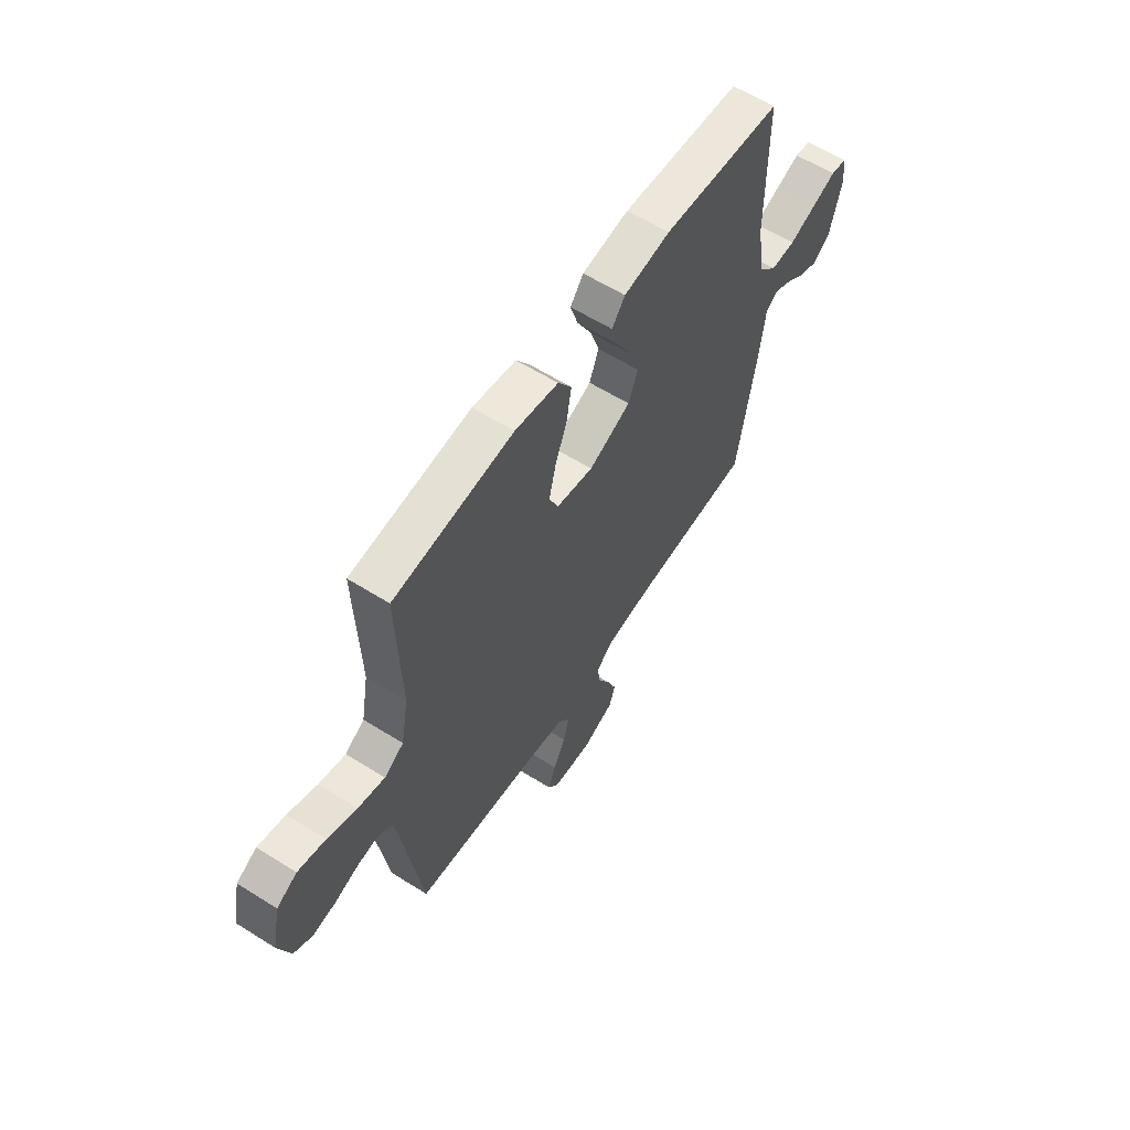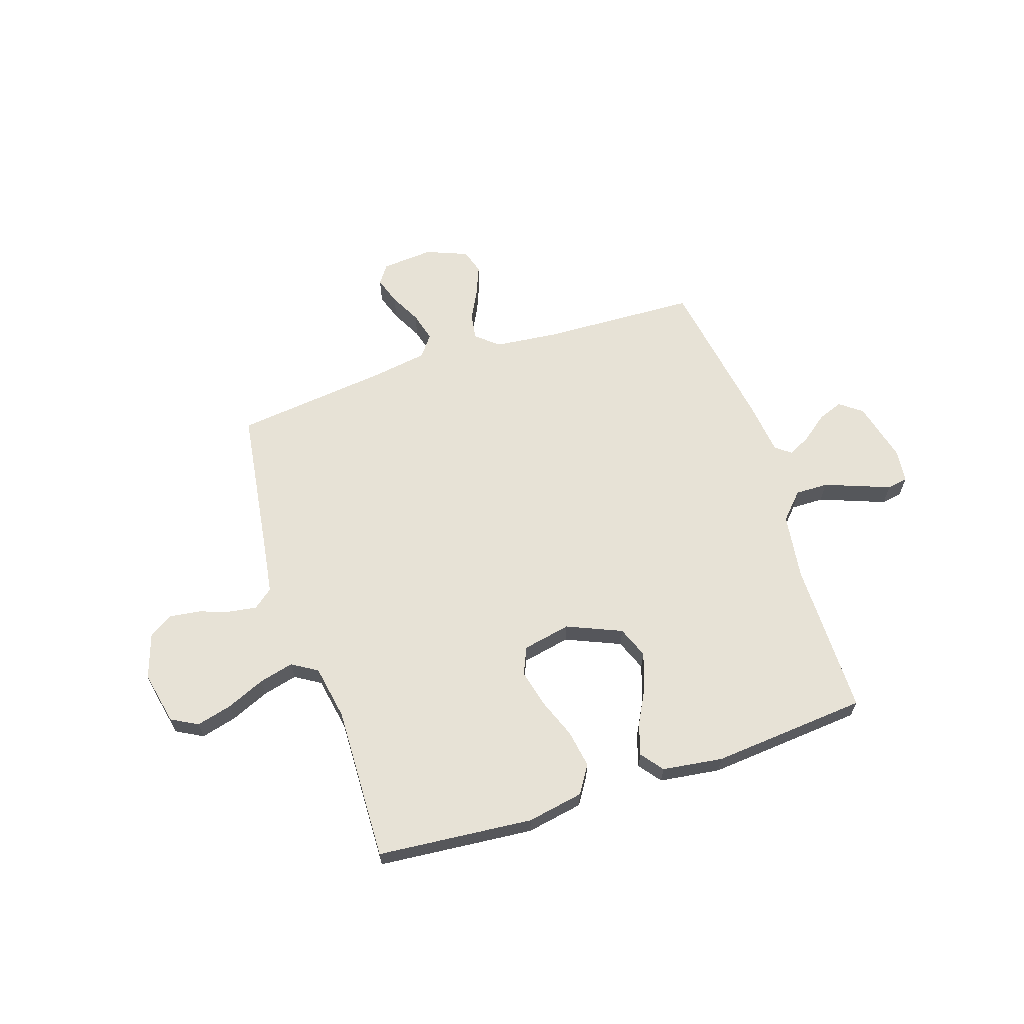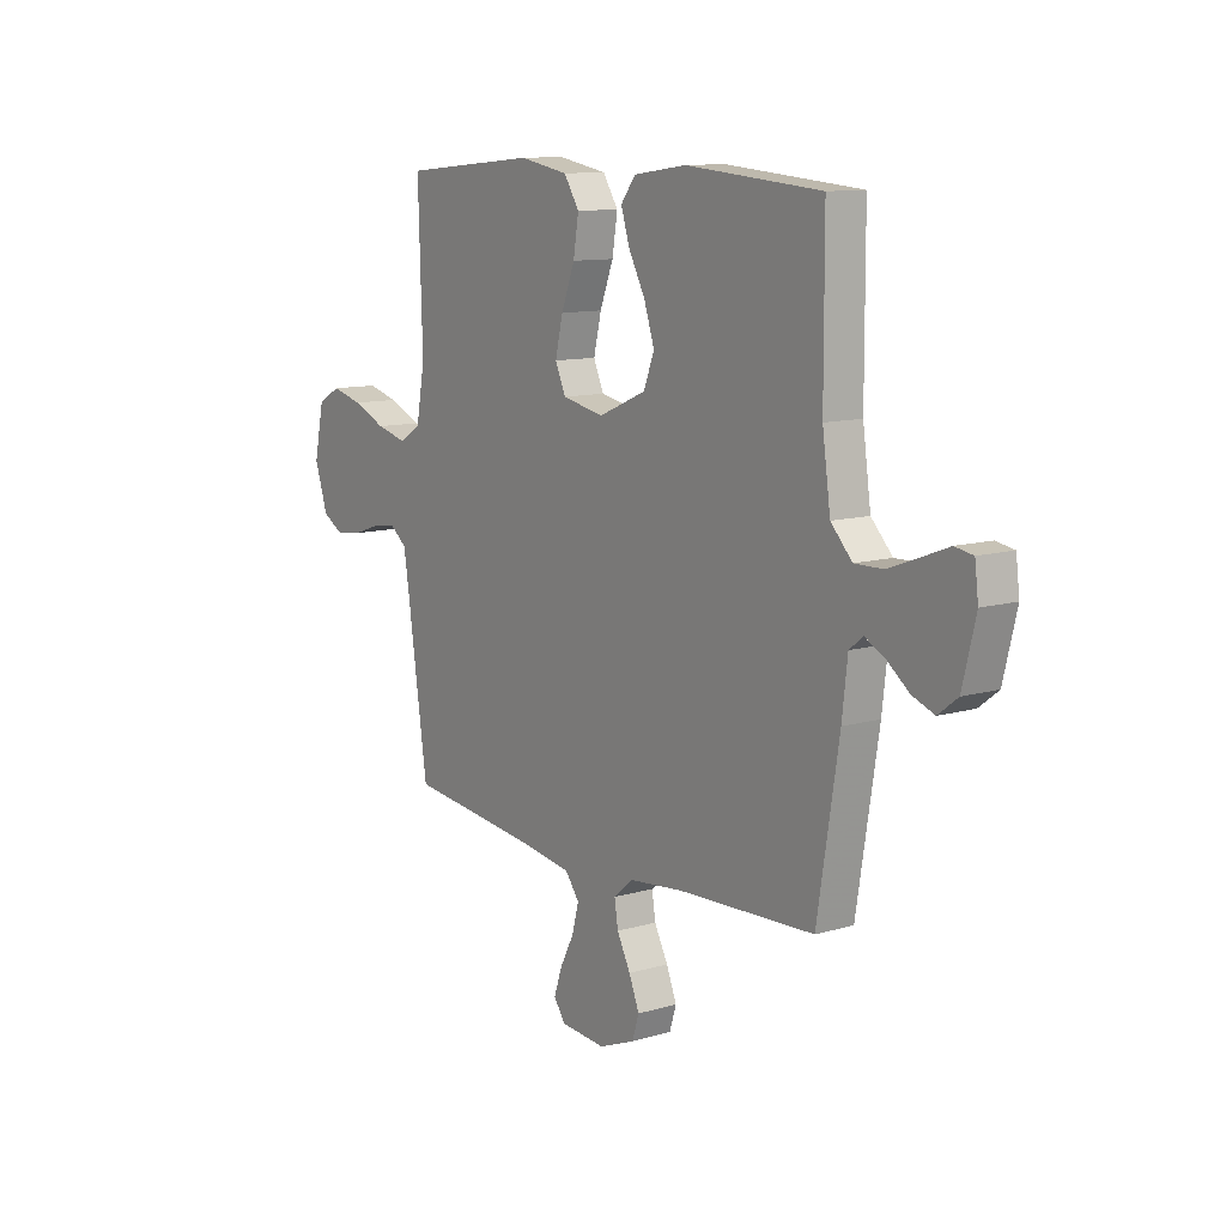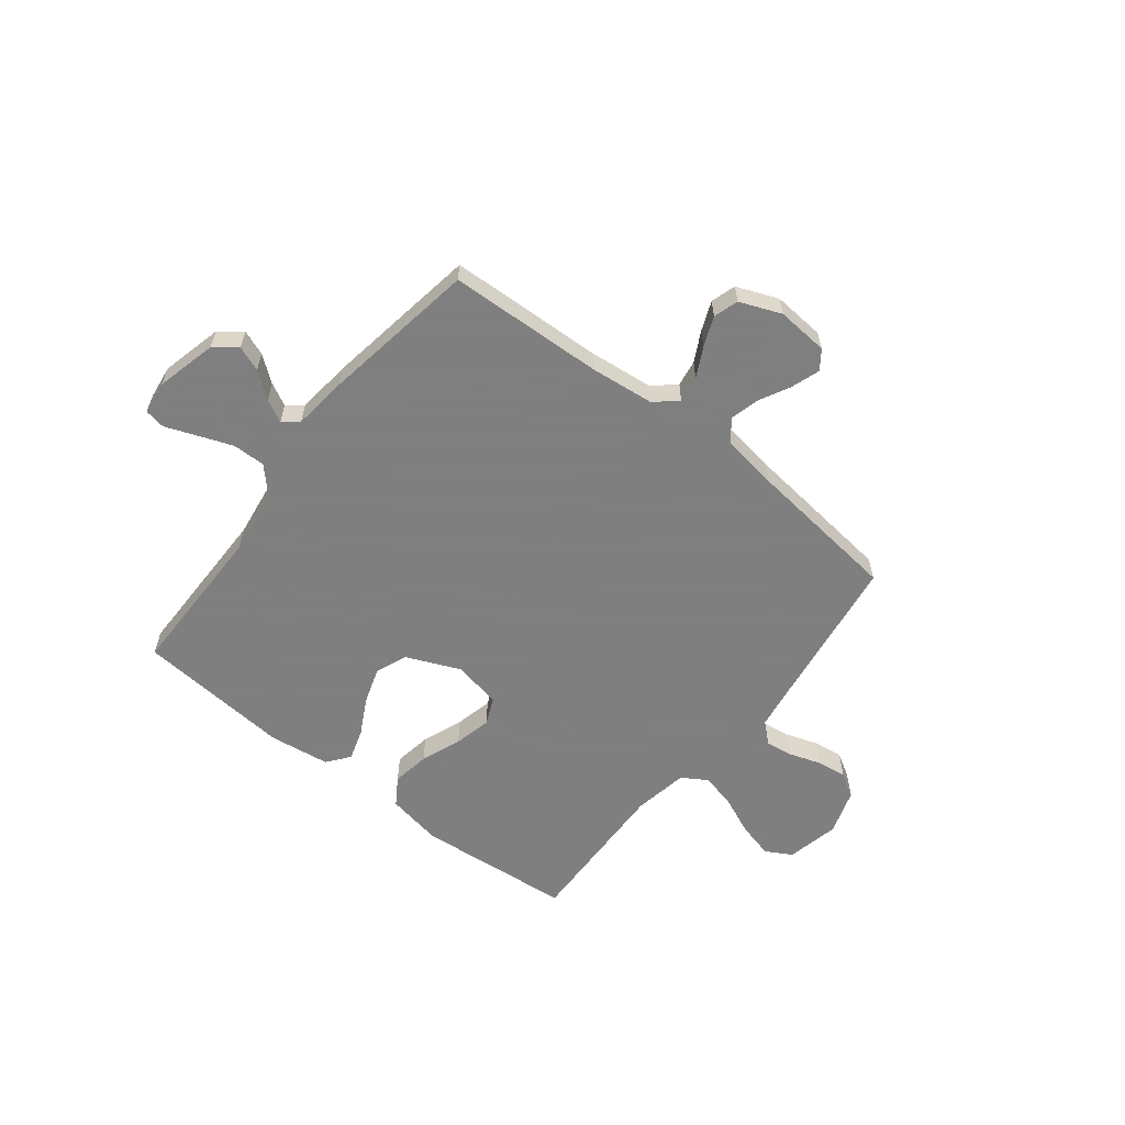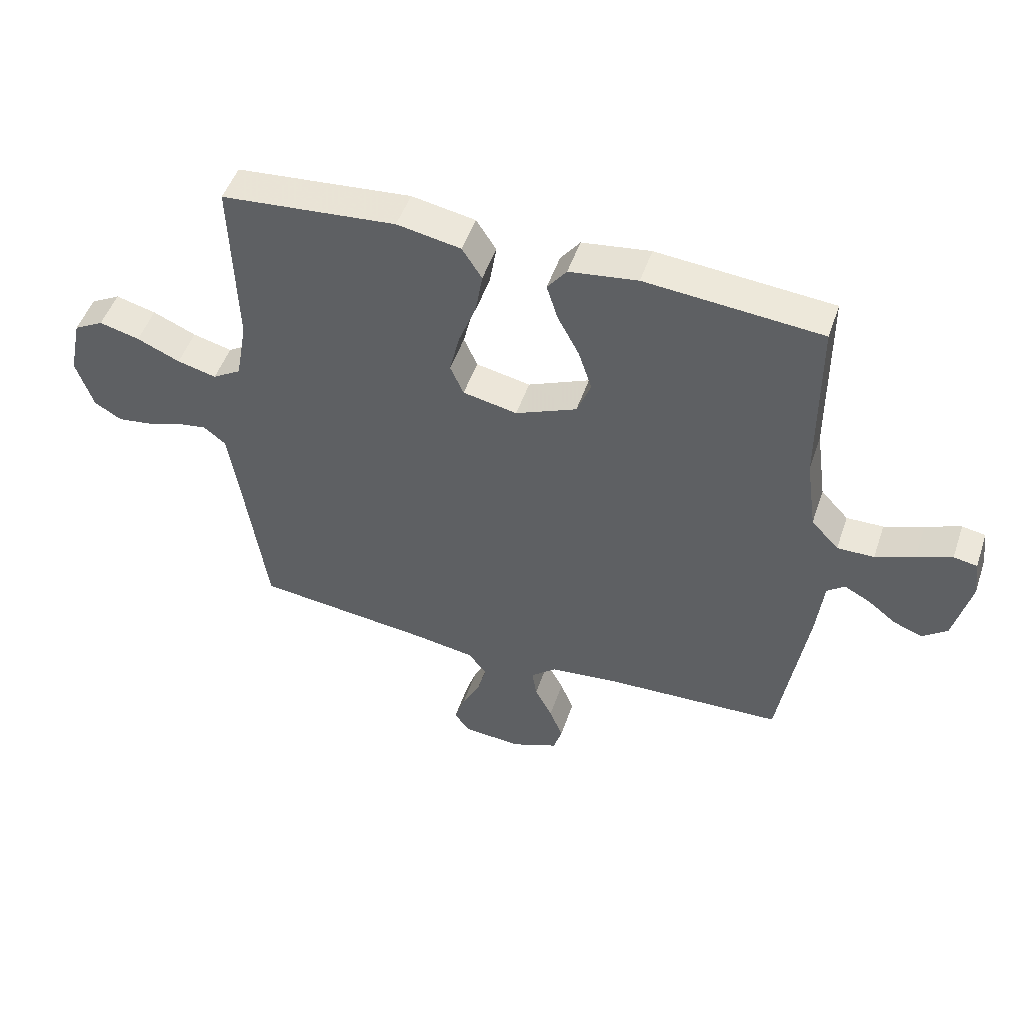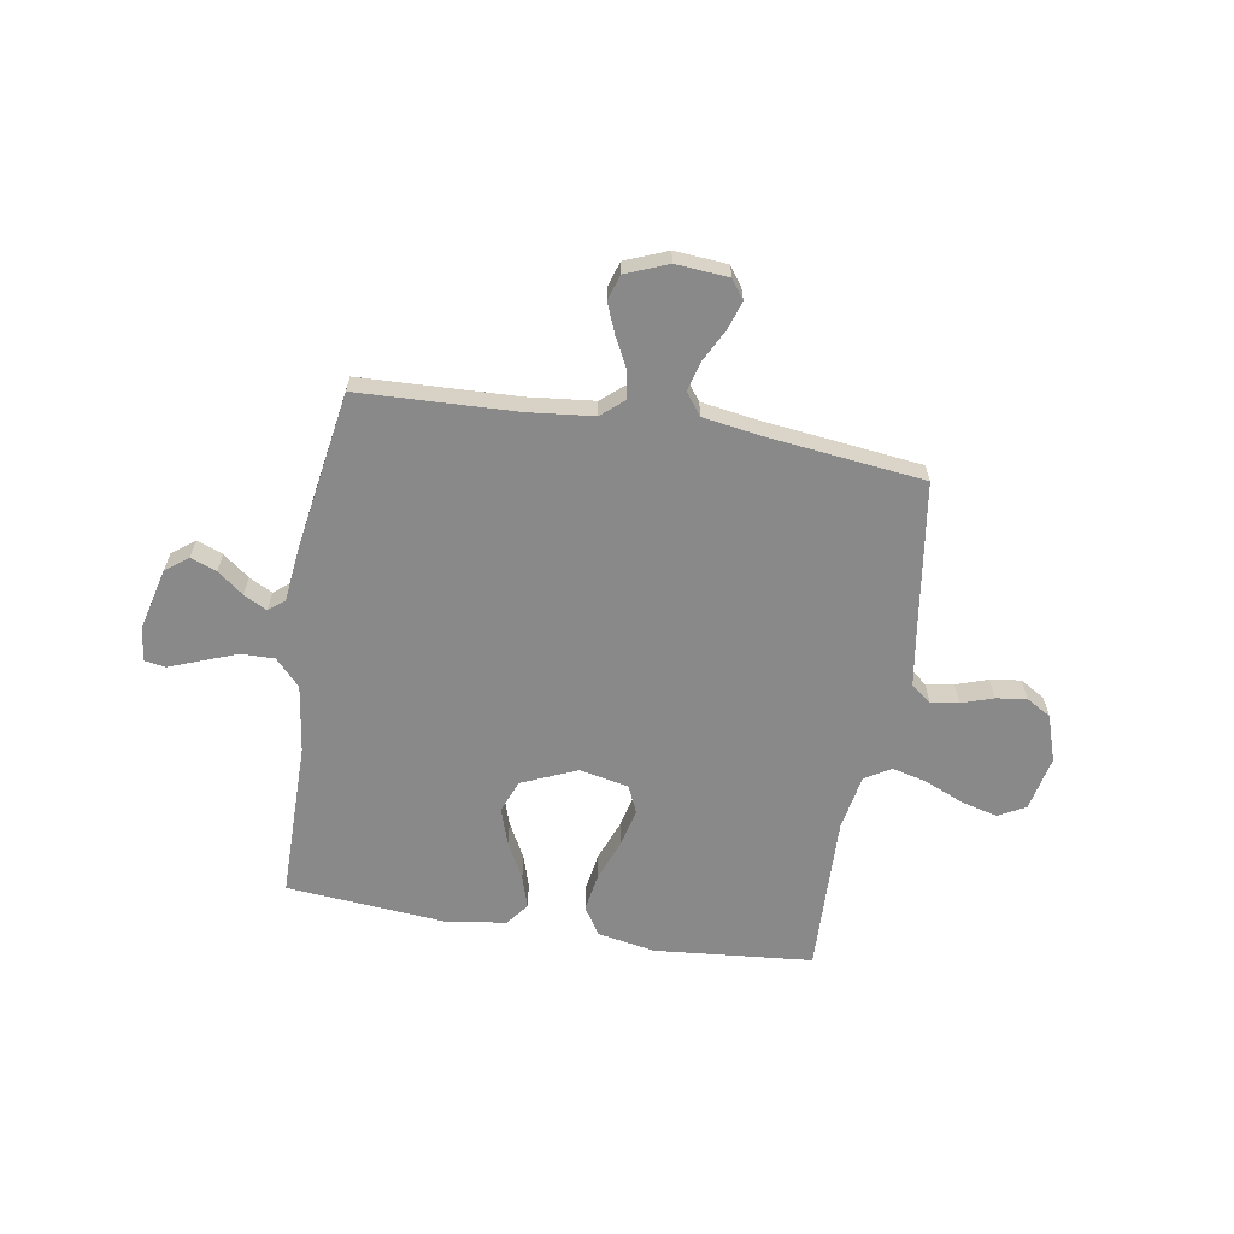
<metadata>
{"format":"obj","ext":"obj","renderer":"f3d","projection":"perspective","resolution":1024,"background":"white","views":[{"elev":60.3,"azim":-57.3,"up":"+Z"},{"elev":63.6,"azim":-18.2,"up":"+Y"},{"elev":11.0,"azim":54.3,"up":"+Z"},{"elev":-59.9,"azim":141.9,"up":"+Y"},{"elev":49.4,"azim":18.5,"up":"+Z"},{"elev":-63.3,"azim":170.6,"up":"+Y"}]}
</metadata>
<code>
v 0.5 0.07 -0.5
v 0.2 0.07 -0.512
v 0.077 0.07 -0.525
v 0.034 0.07 -0.562
v 0.042 0.07 -0.613
v 0.072 0.07 -0.671
v 0.095 0.07 -0.728
v 0.08 0.07 -0.776
v 0 0.07 -0.808
v -0.1 0.07 -0.8
v -0.126 0.07 -0.764
v -0.108 0.07 -0.71
v -0.077 0.07 -0.65
v -0.062 0.07 -0.593
v -0.093 0.07 -0.552
v -0.2 0.07 -0.535
v -0.5 0.07 -0.5
v -0.543 0.07 -0.2
v -0.557 0.07 -0.11
v -0.595 0.07 -0.08
v -0.648 0.07 -0.088
v -0.708 0.07 -0.108
v -0.766 0.07 -0.116
v -0.813 0.07 -0.088
v -0.842 0.07 0
v -0.82 0.07 0.103
v -0.769 0.07 0.131
v -0.7 0.07 0.113
v -0.626 0.07 0.081
v -0.559 0.07 0.064
v -0.51 0.07 0.094
v -0.491 0.07 0.2
v -0.5 0.07 0.5
v -0.2 0.07 0.527
v -0.091 0.07 0.507
v -0.057 0.07 0.454
v -0.069 0.07 0.381
v -0.099 0.07 0.303
v -0.116 0.07 0.231
v -0.093 0.07 0.179
v 0 0.07 0.16
v 0.105 0.07 0.205
v 0.129 0.07 0.266
v 0.106 0.07 0.336
v 0.069 0.07 0.406
v 0.05 0.07 0.467
v 0.083 0.07 0.51
v 0.2 0.07 0.526
v 0.5 0.07 0.5
v 0.501 0.07 0.2
v 0.519 0.07 0.072
v 0.566 0.07 0.022
v 0.629 0.07 0.023
v 0.696 0.07 0.048
v 0.756 0.07 0.071
v 0.796 0.07 0.064
v 0.804 0.07 0
v 0.775 0.07 -0.118
v 0.732 0.07 -0.151
v 0.683 0.07 -0.132
v 0.634 0.07 -0.094
v 0.59 0.07 -0.071
v 0.56 0.07 -0.095
v 0.548 0.07 -0.2
v 0.5 0 -0.5
v 0.2 0 -0.512
v 0.077 0 -0.525
v 0.034 0 -0.562
v 0.042 0 -0.613
v 0.072 0 -0.671
v 0.095 0 -0.728
v 0.08 0 -0.776
v 0 0 -0.808
v -0.1 0 -0.8
v -0.126 0 -0.764
v -0.108 0 -0.71
v -0.077 0 -0.65
v -0.062 0 -0.593
v -0.093 0 -0.552
v -0.2 0 -0.535
v -0.5 0 -0.5
v -0.543 0 -0.2
v -0.557 0 -0.11
v -0.595 0 -0.08
v -0.648 0 -0.088
v -0.708 0 -0.108
v -0.766 0 -0.116
v -0.813 0 -0.088
v -0.842 0 0
v -0.82 0 0.103
v -0.769 0 0.131
v -0.7 0 0.113
v -0.626 0 0.081
v -0.559 0 0.064
v -0.51 0 0.094
v -0.491 0 0.2
v -0.5 0 0.5
v -0.2 0 0.527
v -0.091 0 0.507
v -0.057 0 0.454
v -0.069 0 0.381
v -0.099 0 0.303
v -0.116 0 0.231
v -0.093 0 0.179
v 0 0 0.16
v 0.105 0 0.205
v 0.129 0 0.266
v 0.106 0 0.336
v 0.069 0 0.406
v 0.05 0 0.467
v 0.083 0 0.51
v 0.2 0 0.526
v 0.5 0 0.5
v 0.501 0 0.2
v 0.519 0 0.072
v 0.566 0 0.022
v 0.629 0 0.023
v 0.696 0 0.048
v 0.756 0 0.071
v 0.796 0 0.064
v 0.804 0 0
v 0.775 0 -0.118
v 0.732 0 -0.151
v 0.683 0 -0.132
v 0.634 0 -0.094
v 0.59 0 -0.071
v 0.56 0 -0.095
v 0.548 0 -0.2
f 63 64 1 2
f 58 59 60 61
f 58 61 62
f 57 58 62
f 54 55 56 57
f 53 54 57 62
f 52 53 62 63
f 47 48 49 50
f 47 50 51
f 44 45 46 47
f 43 44 47 51
f 42 43 51 52
f 35 36 37 38
f 35 38 39
f 32 33 34 35
f 31 32 35 39
f 30 31 39 40
f 26 27 28 29
f 26 29 30
f 25 26 30
f 24 25 30
f 21 22 23 24
f 20 21 24 30
f 19 20 30 40
f 16 17 18
f 15 16 18 19
f 10 11 12 13
f 10 13 14
f 9 10 14
f 8 9 14
f 5 6 7 8
f 5 8 14 15
f 52 63 2 3
f 41 42 52 3
f 40 41 3 4
f 15 19 40
f 4 5 15 40
f 66 65 128 127
f 125 124 123 122
f 126 125 122
f 126 122 121
f 121 120 119 118
f 126 121 118 117
f 127 126 117 116
f 114 113 112 111
f 115 114 111
f 111 110 109 108
f 115 111 108 107
f 116 115 107 106
f 102 101 100 99
f 103 102 99
f 99 98 97 96
f 103 99 96 95
f 104 103 95 94
f 93 92 91 90
f 94 93 90
f 94 90 89
f 94 89 88
f 88 87 86 85
f 94 88 85 84
f 104 94 84 83
f 82 81 80
f 83 82 80 79
f 77 76 75 74
f 78 77 74
f 78 74 73
f 78 73 72
f 72 71 70 69
f 79 78 72 69
f 67 66 127 116
f 67 116 106 105
f 68 67 105 104
f 104 83 79
f 104 79 69 68
f 1 65 66 2
f 2 66 67 3
f 3 67 68 4
f 4 68 69 5
f 5 69 70 6
f 6 70 71 7
f 7 71 72 8
f 8 72 73 9
f 9 73 74 10
f 10 74 75 11
f 11 75 76 12
f 12 76 77 13
f 13 77 78 14
f 14 78 79 15
f 15 79 80 16
f 16 80 81 17
f 17 81 82 18
f 18 82 83 19
f 19 83 84 20
f 20 84 85 21
f 21 85 86 22
f 22 86 87 23
f 23 87 88 24
f 24 88 89 25
f 25 89 90 26
f 26 90 91 27
f 27 91 92 28
f 28 92 93 29
f 29 93 94 30
f 30 94 95 31
f 31 95 96 32
f 32 96 97 33
f 33 97 98 34
f 34 98 99 35
f 35 99 100 36
f 36 100 101 37
f 37 101 102 38
f 38 102 103 39
f 39 103 104 40
f 40 104 105 41
f 41 105 106 42
f 42 106 107 43
f 43 107 108 44
f 44 108 109 45
f 45 109 110 46
f 46 110 111 47
f 47 111 112 48
f 48 112 113 49
f 49 113 114 50
f 50 114 115 51
f 51 115 116 52
f 52 116 117 53
f 53 117 118 54
f 54 118 119 55
f 55 119 120 56
f 56 120 121 57
f 57 121 122 58
f 58 122 123 59
f 59 123 124 60
f 60 124 125 61
f 61 125 126 62
f 62 126 127 63
f 63 127 128 64
f 64 128 65 1

</code>
